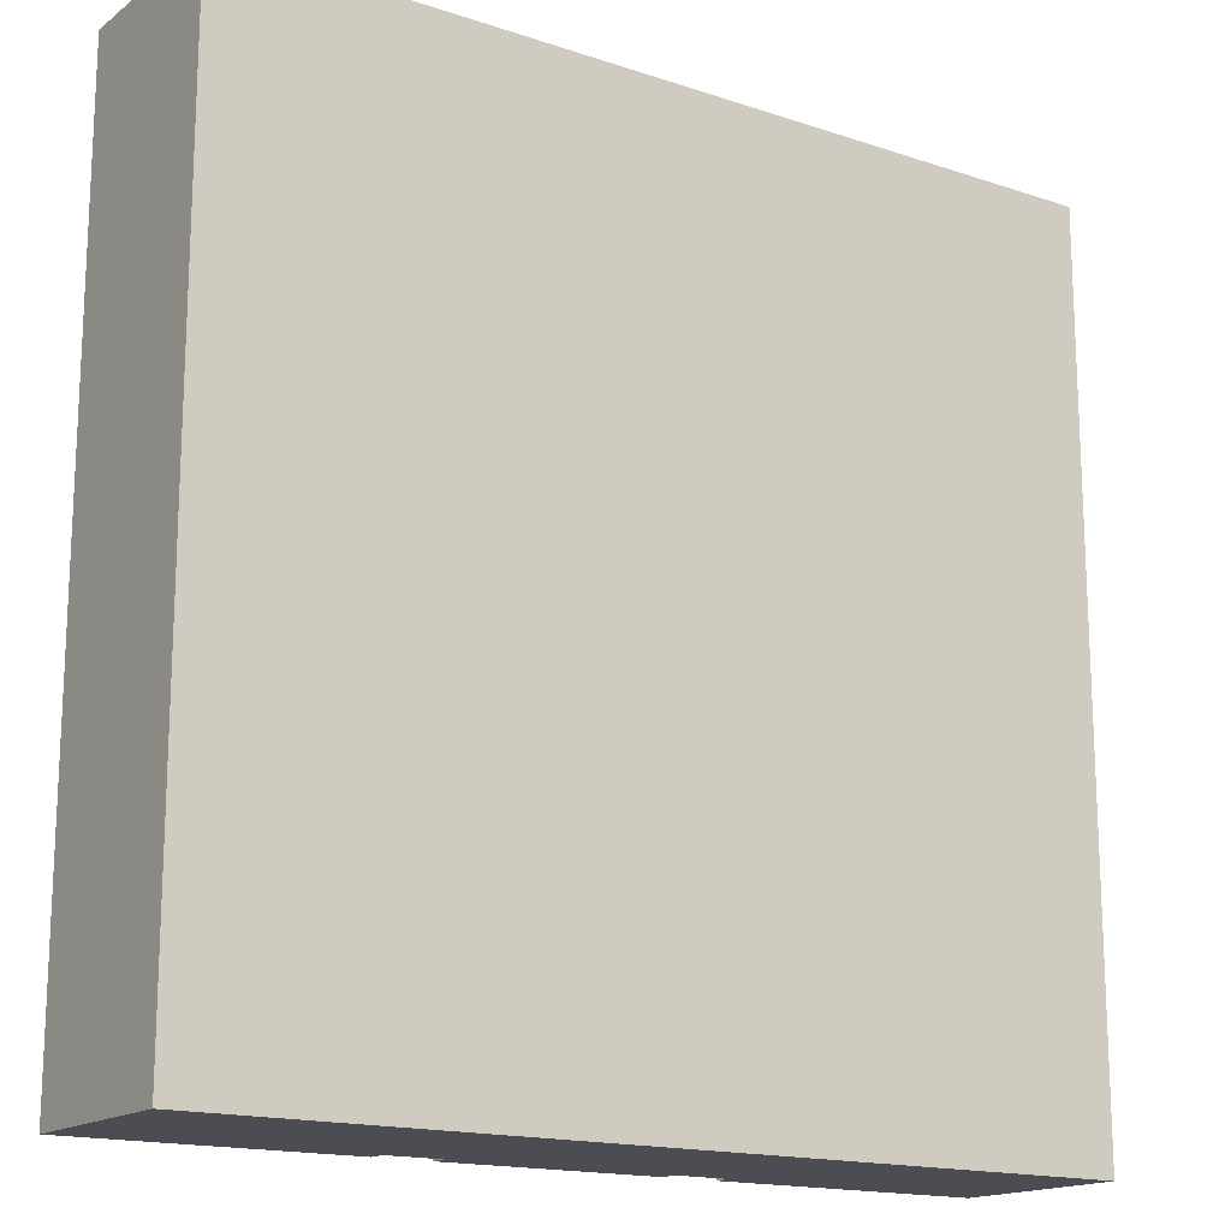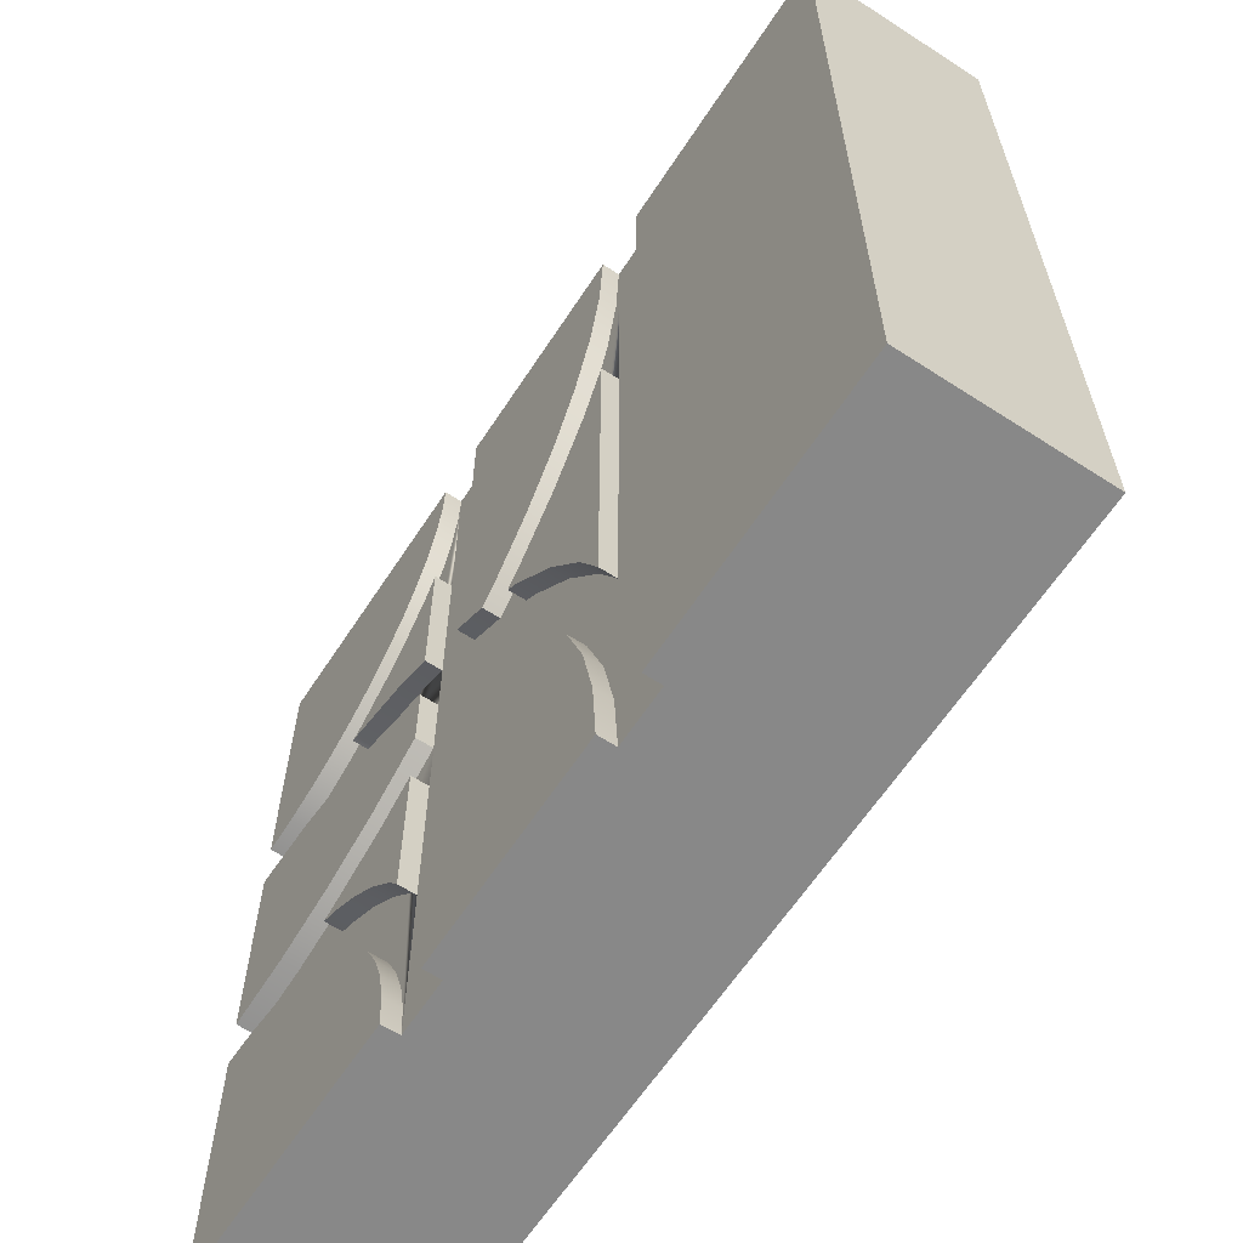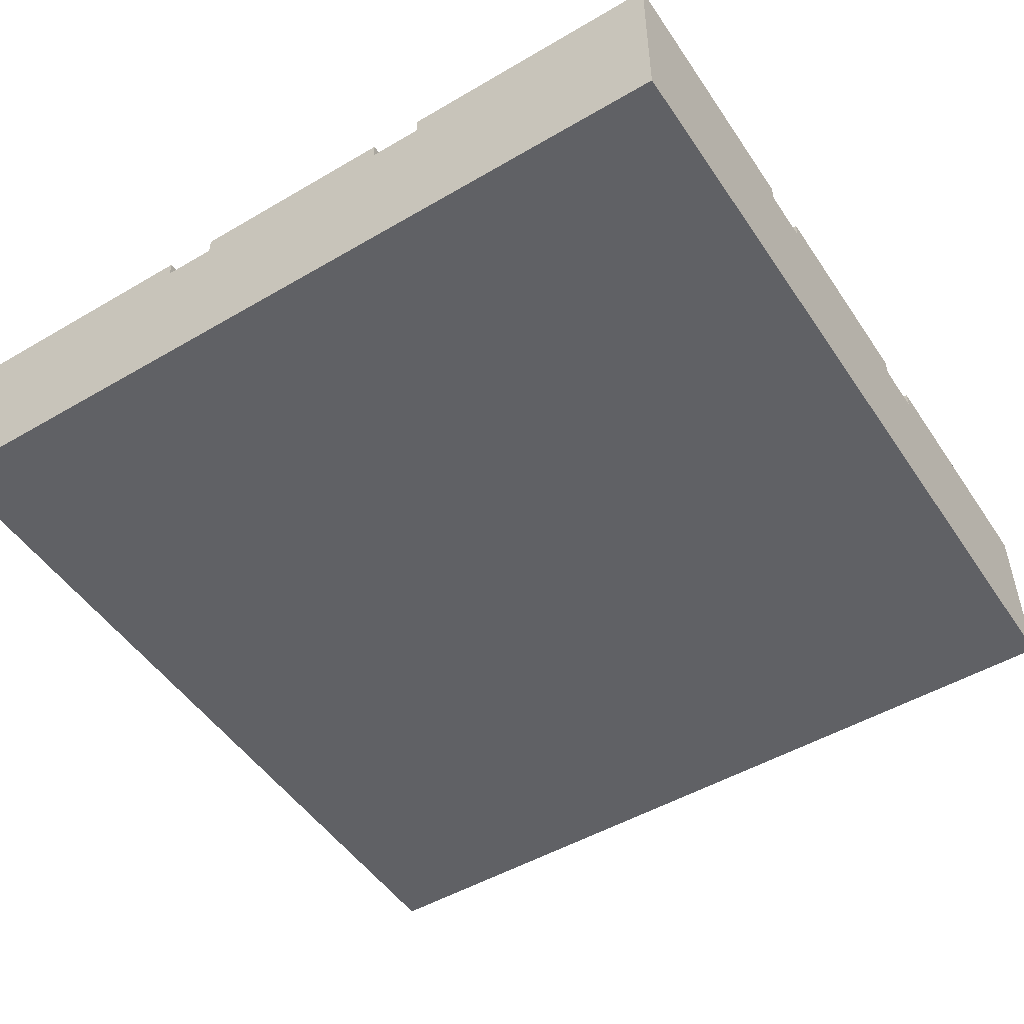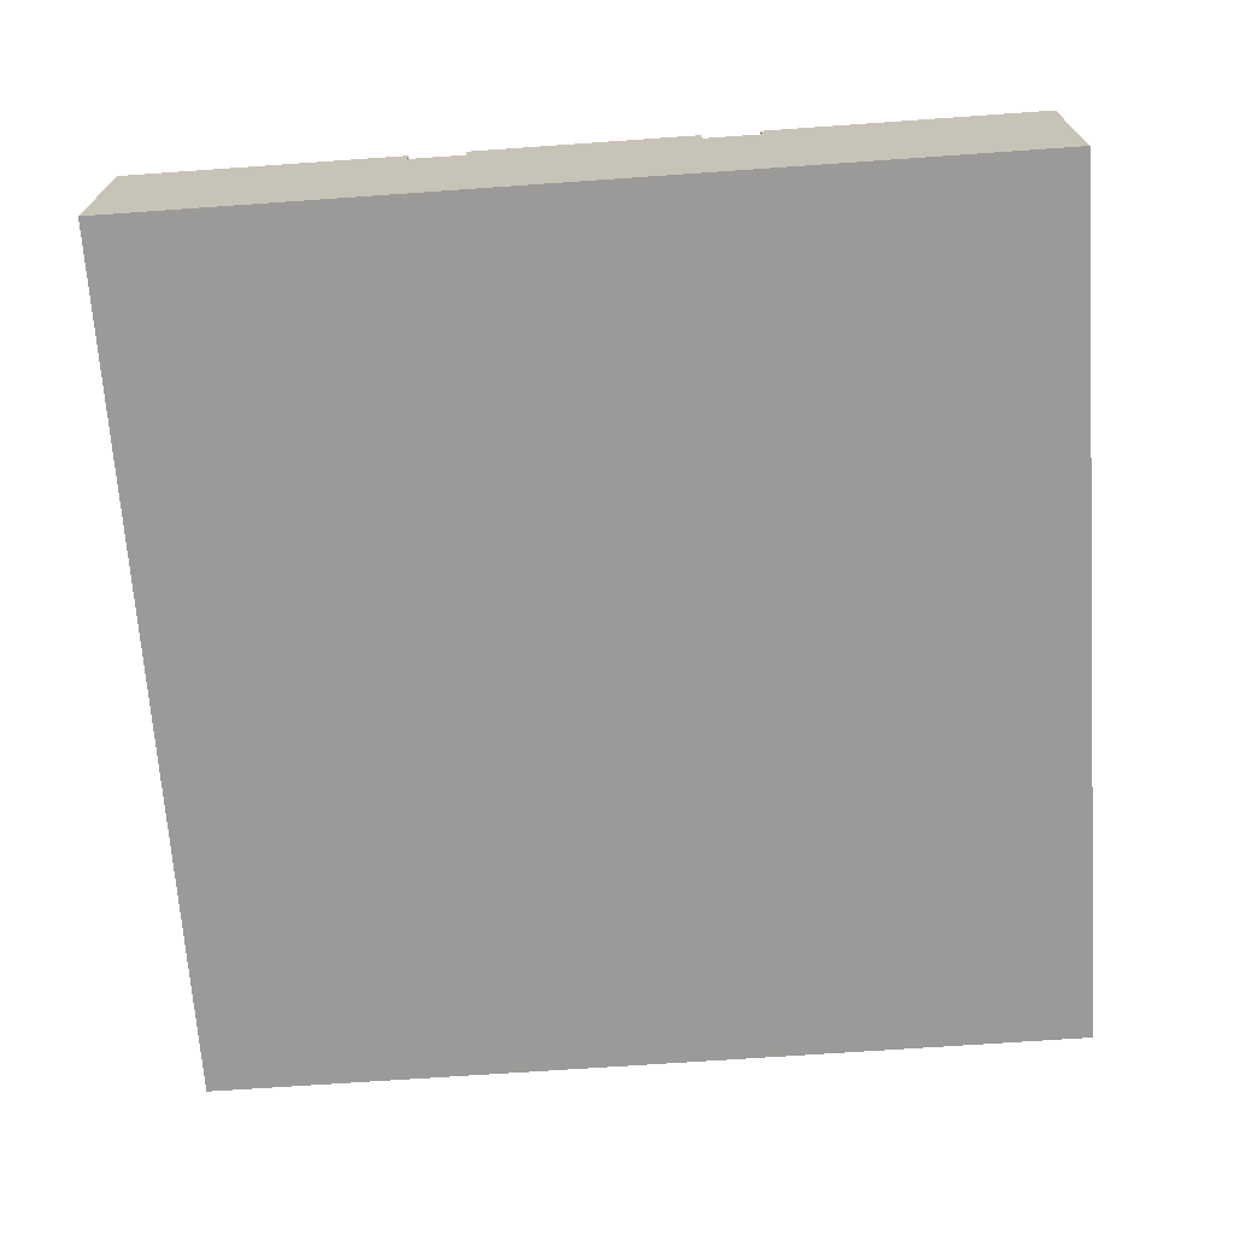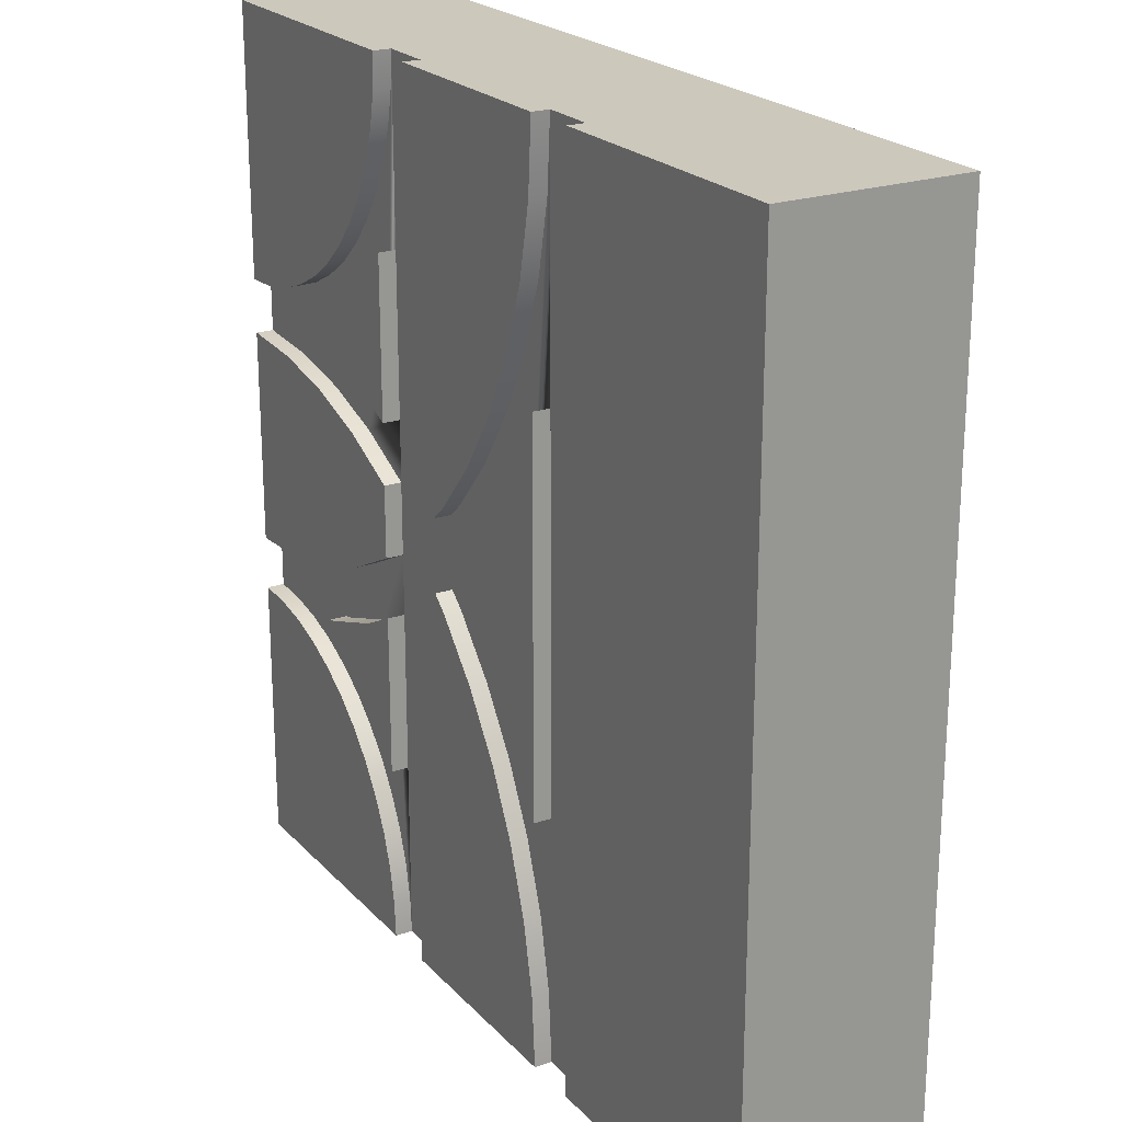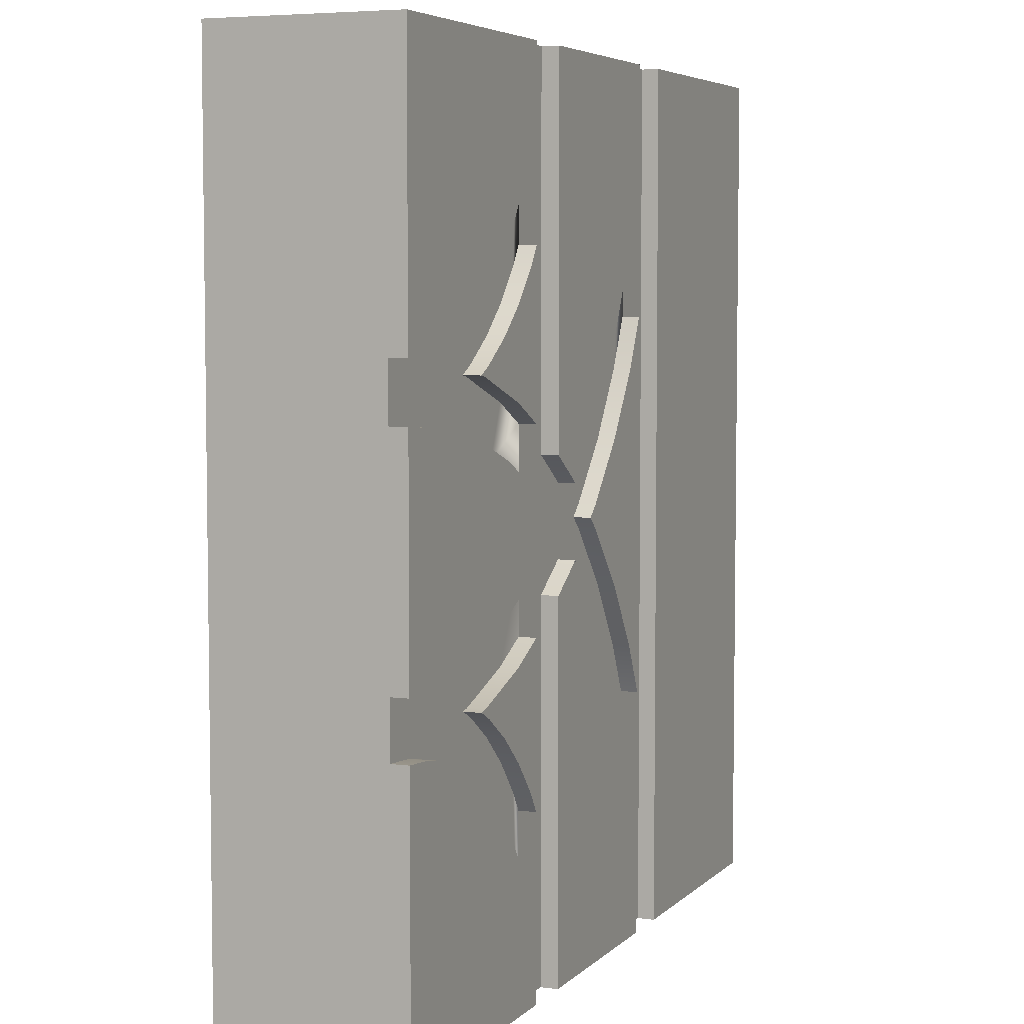
<metadata>
{"format":"obj","ext":"obj","renderer":"f3d","projection":"perspective","resolution":1024,"background":"white","views":[{"elev":-16.3,"azim":-34.4,"up":"+Z"},{"elev":-62.8,"azim":-123.2,"up":"+Z"},{"elev":-49.9,"azim":122.8,"up":"+Y"},{"elev":-69.3,"azim":-176.0,"up":"+Y"},{"elev":22.2,"azim":-120.5,"up":"+Z"},{"elev":5.4,"azim":112.5,"up":"+Z"}]}
</metadata>
<code>
o Mesh1_Group1_Model.236
v 1.731 0.63 -1.376
v 1.744 0.63 -1.364
v 1.744 0.57 -1.364
v 1.731 0.57 -1.376
v 1.875 0.63 -1.276
v 1.875 0.63 0
v 1.875 0.57 0
v 1.875 0.57 -1.276
v 0.9375 0.63 -3
v 0.9375 0.63 0
v 0.9375 0.57 0
v 0.9375 0.57 -3
v 1.125 0.57 -3
v 1.125 0.57 -2.149
v 1.125 0.57 0
v 1.125 0.57 -0.8511
v 1.141 0.57 -0.2447
v 1.125 0.63 0
v 1.141 0.63 -0.2447
v 1.189 0.63 -0.4853
v 1.189 0.57 -0.4853
v 1.268 0.63 -0.7175
v 1.268 0.57 -0.7175
v 1.376 0.63 -0.9375
v 1.376 0.57 -0.9375
v 1.512 0.63 -1.141
v 1.512 0.57 -1.141
v 1.674 0.63 -1.326
v 1.674 0.57 -1.326
v 1.731 0.57 -1.624
v 1.674 0.57 -1.674
v 1.589 0.57 -1.5
v 1.542 0.57 -1.458
v 1.364 0.57 -1.256
v 1.214 0.57 -1.031
v 1.214 0.63 -1.031
v 1.125 0.63 -0.8511
v 1.589 0.63 -1.5
v 1.542 0.63 -1.458
v 1.364 0.63 -1.256
v 1.542 0.63 -1.542
v 1.542 0.57 -1.542
v 1.512 0.57 -1.859
v 1.376 0.57 -2.062
v 1.364 0.57 -1.744
v 1.268 0.57 -2.282
v 1.214 0.57 -1.969
v 1.189 0.57 -2.515
v 1.141 0.57 -2.755
v 1.141 0.63 -2.755
v 1.125 0.63 -3
v 1.189 0.63 -2.515
v 1.268 0.63 -2.282
v 1.376 0.63 -2.062
v 1.512 0.63 -1.859
v 1.674 0.63 -1.674
v 1.731 0.63 -1.624
v 1.744 0.63 -1.636
v 1.744 0.57 -1.636
v 1.875 0.57 -1.724
v 2.062 0.57 -3
v 1.875 0.57 -3
v 1.875 0.63 -3
v 1.875 0.63 -1.724
v 2.062 0.57 -1.376
v 2.062 0.57 0
v 2.062 0.57 -1.168
v 2.062 0.57 -0.6175
v 2.071 0.57 -0.1224
v 2.062 0.63 0
v 2.071 0.63 -0.1224
v 2.071 0.63 -2.878
v 2.062 0.63 -3
v 2.071 0.57 -2.878
v 2.062 0.57 -2.382
v 2.062 0.57 -1.832
v 2.062 0.57 -1.624
v 2.211 0.57 -1.905
v 2.282 0.57 -1.732
v 2.062 0.63 -1.624
v 2.282 0.63 -1.732
v 2.062 0.63 -1.376
v 2.282 0.63 -1.268
v 2.282 0.57 -1.268
v 2.211 0.57 -1.095
v 2.062 0.63 -1.168
v 2.211 0.63 -1.095
v 2.494 0.63 -1.002
v 2.438 0.63 -0.9743
v 2.438 0.57 -0.9743
v 2.494 0.57 -1.002
v 2.315 0.63 -0.8925
v 2.315 0.57 -0.8925
v 2.204 0.63 -0.7955
v 2.204 0.57 -0.7955
v 2.107 0.63 -0.6849
v 2.107 0.57 -0.6849
v 2.062 0.63 -0.6175
v 2.094 0.57 -0.2426
v 2.094 0.63 -0.2426
v 2.134 0.63 -0.3588
v 2.134 0.57 -0.3588
v 2.188 0.63 -0.4688
v 2.188 0.57 -0.4688
v 2.256 0.63 -0.5707
v 2.256 0.57 -0.5707
v 2.337 0.63 -0.6629
v 2.337 0.57 -0.6629
v 2.429 0.63 -0.7438
v 2.429 0.57 -0.7438
v 2.531 0.63 -0.8119
v 2.531 0.57 -0.8119
v 2.641 0.63 -0.8661
v 2.641 0.57 -0.8661
v 2.757 0.63 -0.9056
v 2.757 0.57 -0.9056
v 2.878 0.63 -0.9295
v 2.878 0.57 -0.9295
v 3 0.63 -0.9375
v 3 0.57 -0.9375
v 3 0.57 -1.125
v 2.755 0.57 -1.141
v 2.515 0.57 -1.189
v 2.466 0.57 -1.008
v 2.466 0.63 -1.008
v 2.515 0.63 -1.189
v 2.755 0.63 -1.141
v 3 0.63 -1.125
v 2.755 0.63 -1.859
v 3 0.63 -1.875
v 3 0.57 -1.875
v 2.755 0.57 -1.859
v 2.757 0.57 -2.094
v 2.641 0.57 -2.134
v 2.531 0.57 -2.188
v 2.515 0.57 -1.811
v 2.494 0.57 -1.998
v 2.438 0.57 -2.026
v 2.429 0.57 -2.256
v 2.337 0.57 -2.337
v 2.315 0.57 -2.107
v 2.256 0.57 -2.429
v 2.204 0.57 -2.204
v 2.188 0.57 -2.531
v 2.134 0.57 -2.641
v 2.107 0.57 -2.315
v 2.094 0.57 -2.757
v 2.062 0.63 -2.382
v 2.107 0.63 -2.315
v 2.494 0.63 -1.998
v 2.466 0.63 -1.992
v 2.466 0.57 -1.992
v 2.211 0.63 -1.905
v 2.062 0.63 -1.832
v 2.515 0.63 -1.811
v 2.438 0.63 -2.026
v 2.315 0.63 -2.107
v 2.204 0.63 -2.204
v 2.094 0.63 -2.757
v 2.134 0.63 -2.641
v 2.188 0.63 -2.531
v 2.256 0.63 -2.429
v 2.337 0.63 -2.337
v 2.429 0.63 -2.256
v 2.531 0.63 -2.188
v 2.641 0.63 -2.134
v 2.757 0.63 -2.094
v 2.878 0.63 -2.071
v 2.878 0.57 -2.071
v 3 0.57 -2.062
v 3 0.63 -2.062
v 1.125 0.63 -2.149
v 1.214 0.63 -1.969
v 1.364 0.63 -1.744
v 0 0 0
v 3 0 0
v 3 0.63 0
v 0 0.63 0
v 0 0 -3
v 3 0 -3
v 0 0.63 -3
v 3 0.63 -3
f 2 4 1
f 6 8 5
f 10 12 9
f 11 13 12
f 13 11 14
f 14 11 15
f 14 15 16
f 16 15 17
f 19 15 18
f 20 17 19
f 22 21 20
f 24 23 22
f 26 25 24
f 28 27 26
f 1 29 28
f 30 29 4
f 31 29 30
f 32 29 31
f 33 29 32
f 33 27 29
f 33 25 27
f 34 25 33
f 34 23 25
f 35 23 34
f 35 21 23
f 35 17 21
f 16 17 35
f 37 35 36
f 39 32 38
f 40 33 39
f 36 34 40
f 38 42 41
f 31 42 32
f 43 42 31
f 44 42 43
f 44 45 42
f 46 45 44
f 46 47 45
f 48 47 46
f 49 47 48
f 49 14 47
f 14 49 13
f 51 49 50
f 50 48 52
f 52 46 53
f 53 44 54
f 54 43 55
f 55 31 56
f 56 30 57
f 57 59 58
f 30 4 59
f 59 4 3
f 59 3 60
f 60 3 8
f 5 3 2
f 61 60 8
f 60 61 62
f 64 62 63
f 58 60 64
f 61 8 7
f 61 7 65
f 66 65 7
f 65 66 67
f 67 66 68
f 68 66 69
f 71 66 70
f 73 74 72
f 61 75 74
f 61 76 75
f 61 65 76
f 77 76 65
f 76 77 78
f 78 77 79
f 81 77 80
f 80 65 82
f 82 84 83
f 67 84 65
f 84 67 85
f 87 67 86
f 89 91 88
f 92 90 89
f 94 93 92
f 96 95 94
f 98 97 96
f 86 68 98
f 68 69 97
f 97 69 99
f 100 69 71
f 101 99 100
f 103 102 101
f 105 104 103
f 107 106 105
f 109 108 107
f 111 110 109
f 113 112 111
f 115 114 113
f 117 116 115
f 119 118 117
f 121 118 120
f 121 116 118
f 122 116 121
f 122 114 116
f 122 112 114
f 123 112 122
f 91 112 123
f 90 112 91
f 90 110 112
f 90 108 110
f 93 108 90
f 93 106 108
f 95 106 93
f 95 104 106
f 95 102 104
f 97 102 95
f 97 99 102
f 123 124 91
f 84 124 123
f 84 85 124
f 125 85 87
f 88 124 125
f 83 123 126
f 126 122 127
f 127 121 128
f 130 132 129
f 133 132 131
f 134 132 133
f 135 132 134
f 135 136 132
f 135 137 136
f 135 138 137
f 139 138 135
f 140 138 139
f 140 141 138
f 142 141 140
f 142 143 141
f 144 143 142
f 145 143 144
f 145 146 143
f 147 146 145
f 74 146 147
f 74 75 146
f 149 75 148
f 151 137 150
f 153 152 151
f 154 78 153
f 148 76 154
f 78 79 152
f 152 79 136
f 155 79 81
f 129 136 155
f 152 136 137
f 150 138 156
f 156 141 157
f 157 143 158
f 158 146 149
f 72 147 159
f 159 145 160
f 160 144 161
f 161 142 162
f 162 140 163
f 163 139 164
f 164 135 165
f 165 134 166
f 166 133 167
f 167 169 168
f 133 131 169
f 169 131 170
f 168 170 171
f 173 14 172
f 174 47 173
f 41 45 174
f 172 16 37
f 2 3 4
f 6 7 8
f 10 11 12
f 19 17 15
f 20 21 17
f 22 23 21
f 24 25 23
f 26 27 25
f 28 29 27
f 1 4 29
f 37 16 35
f 39 33 32
f 40 34 33
f 36 35 34
f 38 32 42
f 51 13 49
f 50 49 48
f 52 48 46
f 53 46 44
f 54 44 43
f 55 43 31
f 56 31 30
f 57 30 59
f 5 8 3
f 64 60 62
f 58 59 60
f 71 69 66
f 73 61 74
f 81 79 77
f 80 77 65
f 82 65 84
f 87 85 67
f 89 90 91
f 92 93 90
f 94 95 93
f 96 97 95
f 98 68 97
f 86 67 68
f 100 99 69
f 101 102 99
f 103 104 102
f 105 106 104
f 107 108 106
f 109 110 108
f 111 112 110
f 113 114 112
f 115 116 114
f 117 118 116
f 119 120 118
f 125 124 85
f 88 91 124
f 83 84 123
f 126 123 122
f 127 122 121
f 130 131 132
f 149 146 75
f 151 152 137
f 153 78 152
f 154 76 78
f 148 75 76
f 155 136 79
f 129 132 136
f 150 137 138
f 156 138 141
f 157 141 143
f 158 143 146
f 72 74 147
f 159 147 145
f 160 145 144
f 161 144 142
f 162 142 140
f 163 140 139
f 164 139 135
f 165 135 134
f 166 134 133
f 167 133 169
f 168 169 170
f 173 47 14
f 174 45 47
f 41 42 45
f 172 14 16
f 26 24 5
f 176 7 15
f 179 176 175
f 179 178 181
f 179 13 62
f 10 181 178
f 173 36 40
f 58 64 56
f 100 71 177
f 176 121 120
f 167 168 182
f 155 81 126
f 94 92 87
f 153 157 158
f 18 6 19
f 6 5 24
f 2 1 28
f 6 24 22
f 5 2 28
f 20 19 6
f 22 20 6
f 28 26 5
f 178 175 11
f 175 176 15
f 11 175 15
f 176 177 66
f 177 70 66
f 11 10 178
f 6 18 15
f 7 6 15
f 176 66 7
f 179 180 176
f 179 175 178
f 182 180 61
f 180 179 62
f 61 180 62
f 179 181 12
f 181 9 12
f 61 73 182
f 51 63 62
f 13 51 62
f 179 12 13
f 10 9 181
f 39 38 41
f 39 41 174
f 40 39 174
f 173 172 36
f 172 37 36
f 40 174 173
f 64 63 54
f 63 51 50
f 54 63 53
f 50 52 63
f 52 53 63
f 54 55 64
f 55 56 64
f 56 57 58
f 70 177 71
f 177 119 117
f 115 177 117
f 115 113 177
f 113 111 177
f 111 109 177
f 109 107 177
f 107 105 177
f 105 103 177
f 103 101 177
f 101 100 177
f 119 177 120
f 177 176 120
f 176 180 131
f 180 182 170
f 182 171 170
f 131 130 128
f 180 170 131
f 131 128 121
f 176 131 121
f 171 182 168
f 182 73 72
f 159 182 72
f 159 160 182
f 160 161 182
f 161 162 182
f 162 163 182
f 163 164 182
f 164 165 182
f 165 166 182
f 166 167 182
f 81 80 82
f 82 83 81
f 83 126 81
f 126 127 129
f 127 128 129
f 128 130 129
f 129 155 126
f 89 88 125
f 87 86 94
f 86 98 96
f 89 125 87
f 92 89 87
f 86 96 94
f 151 150 156
f 151 156 153
f 156 157 153
f 148 154 149
f 154 153 158
f 149 154 158

</code>
